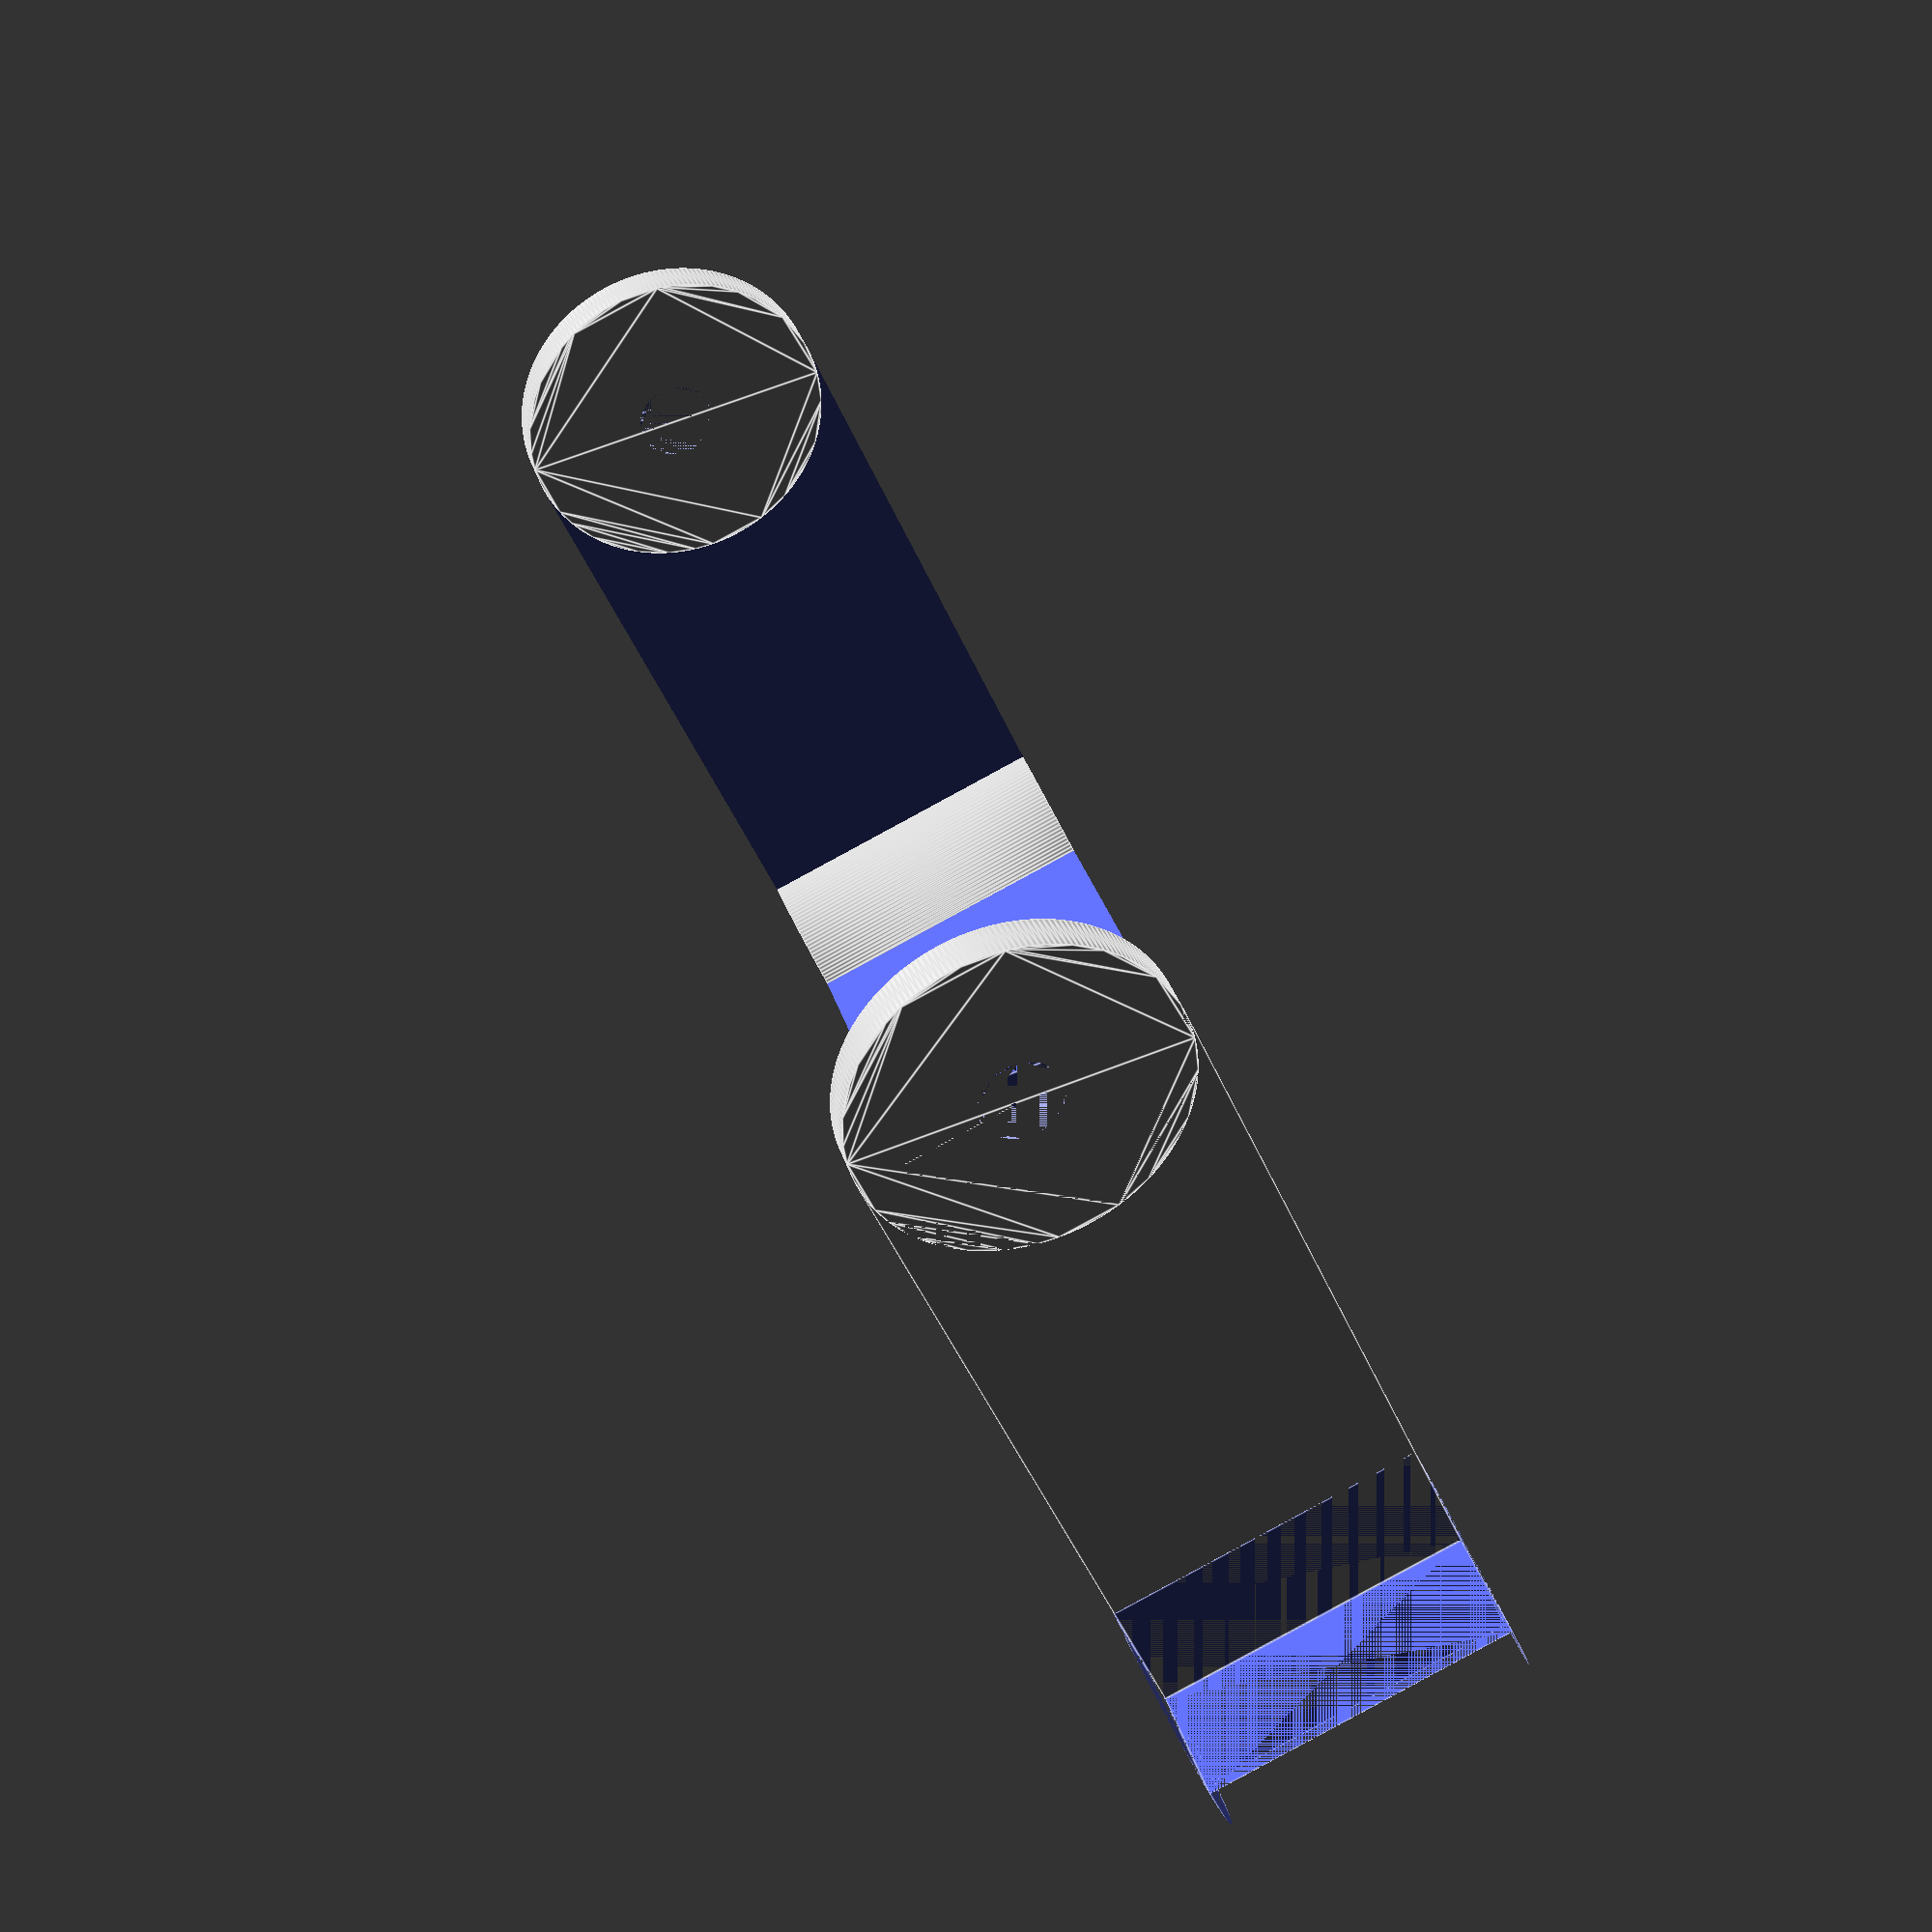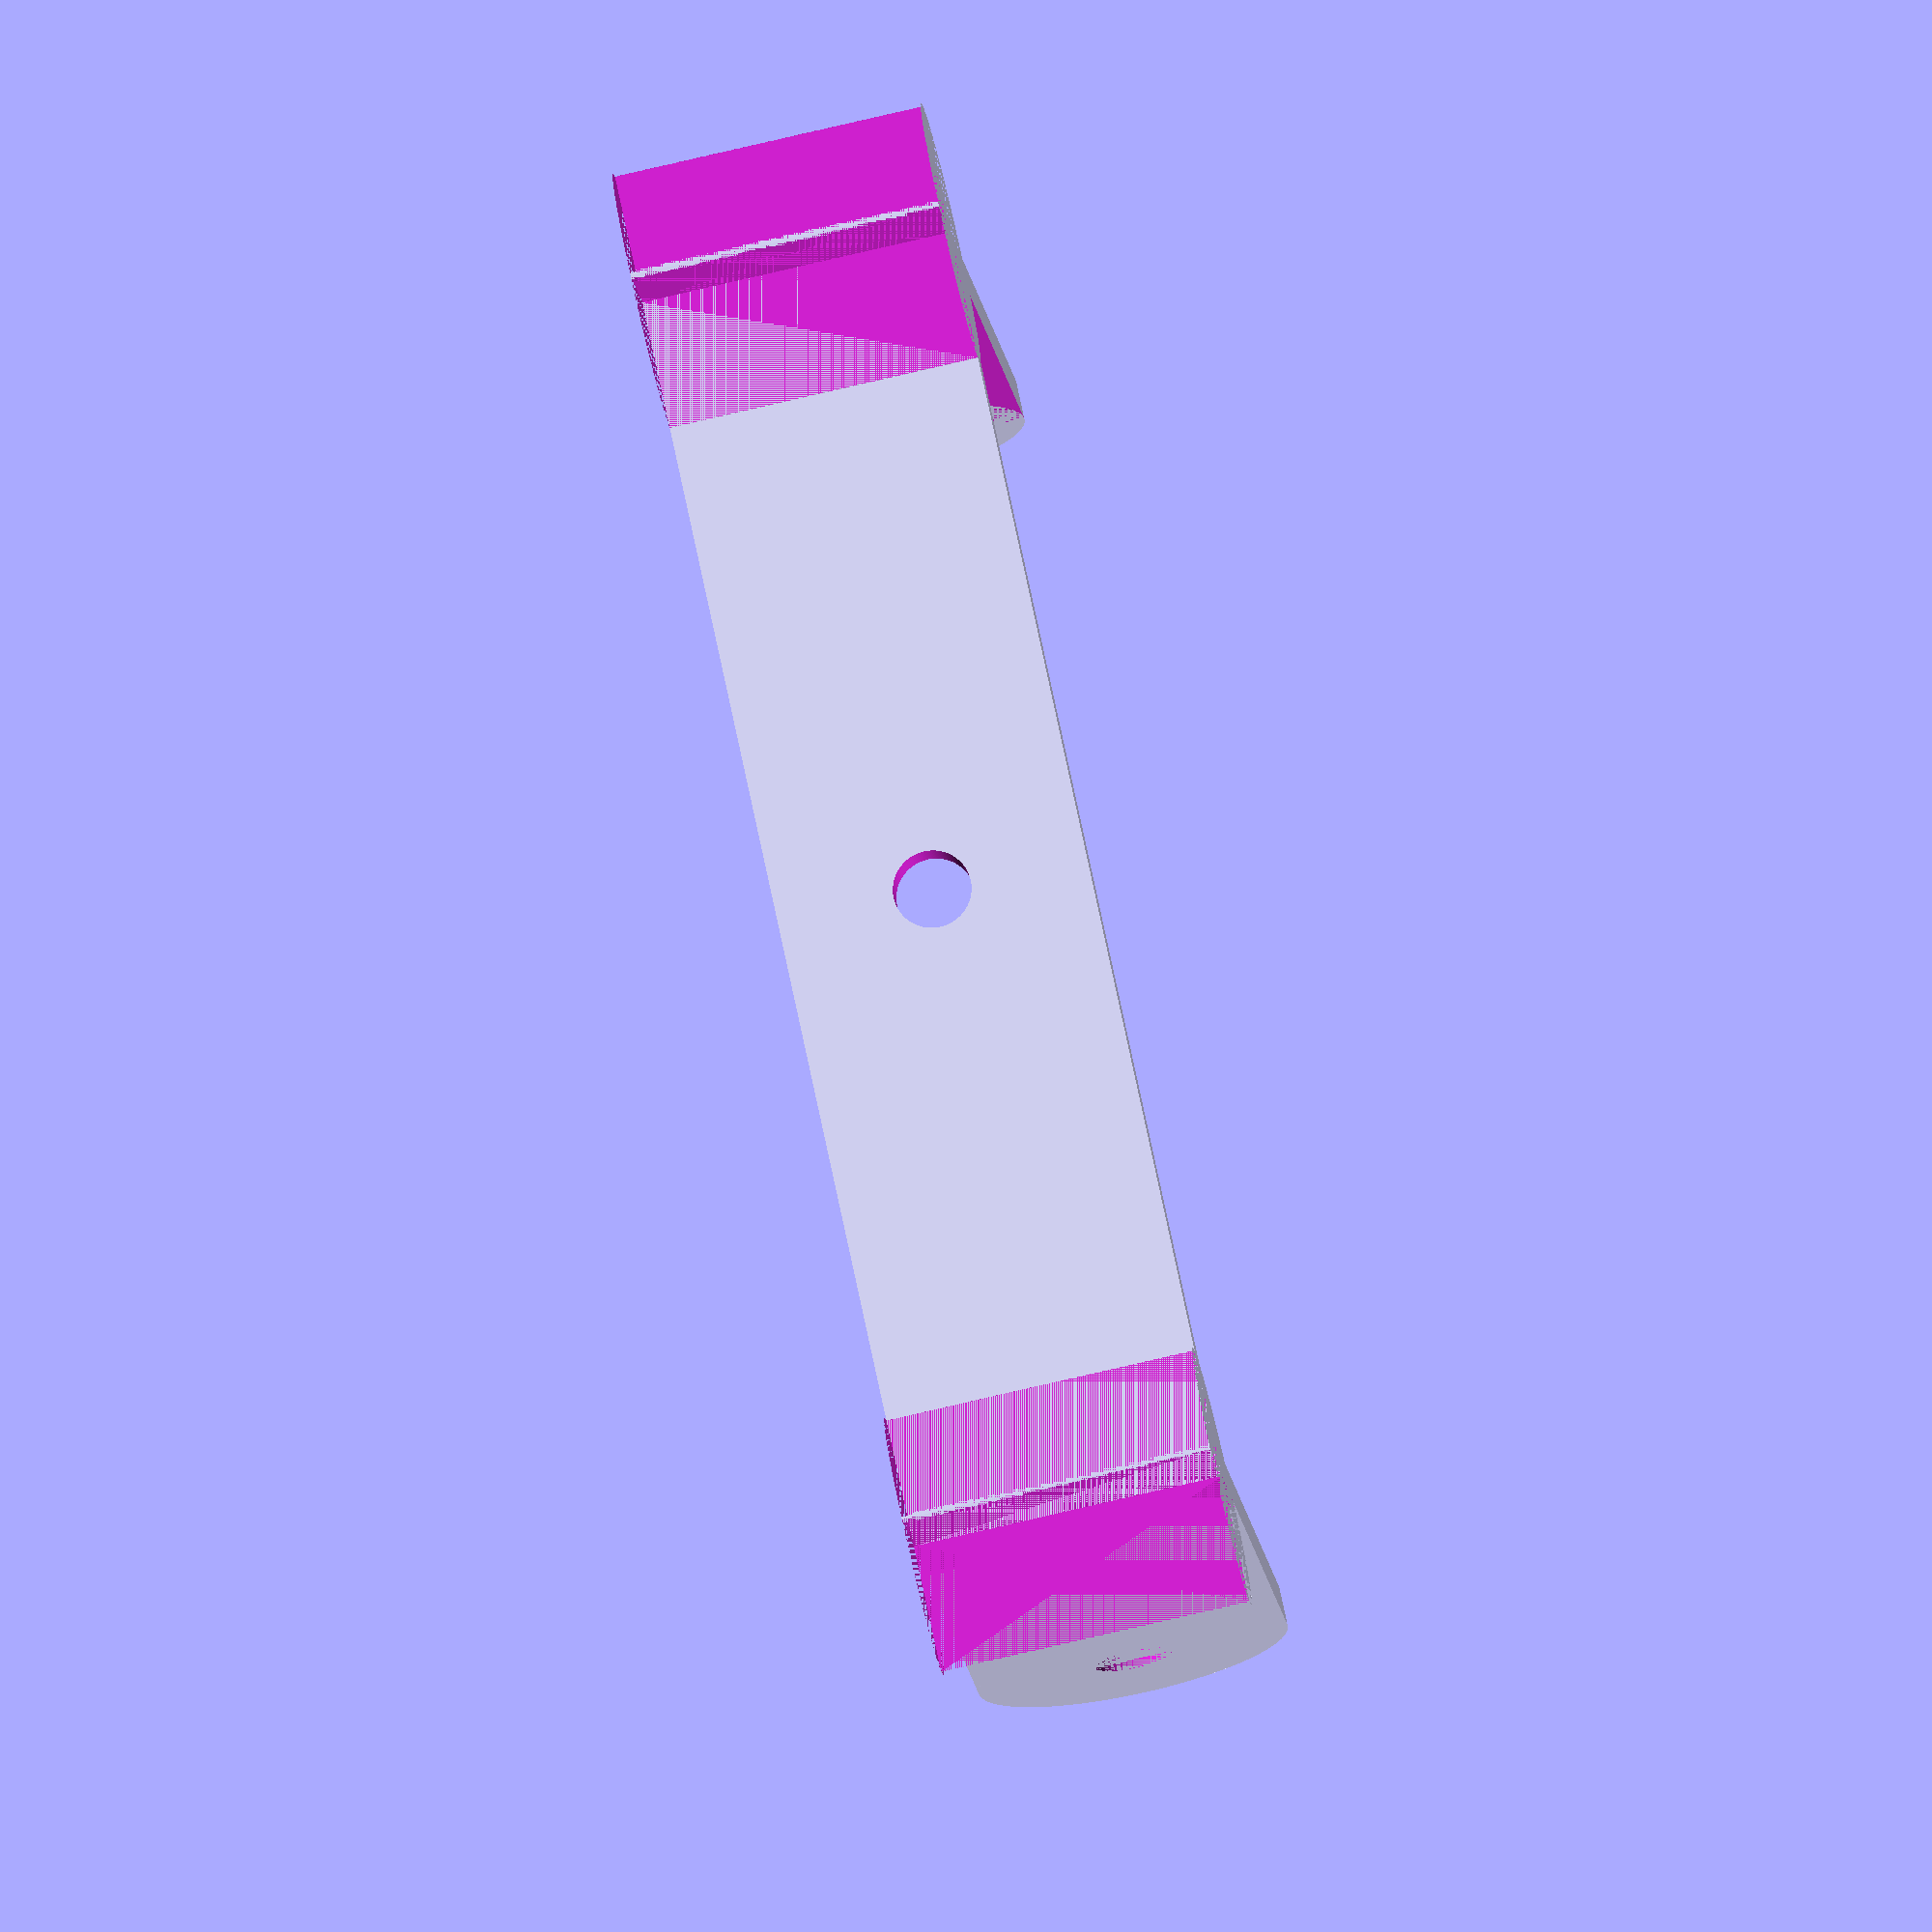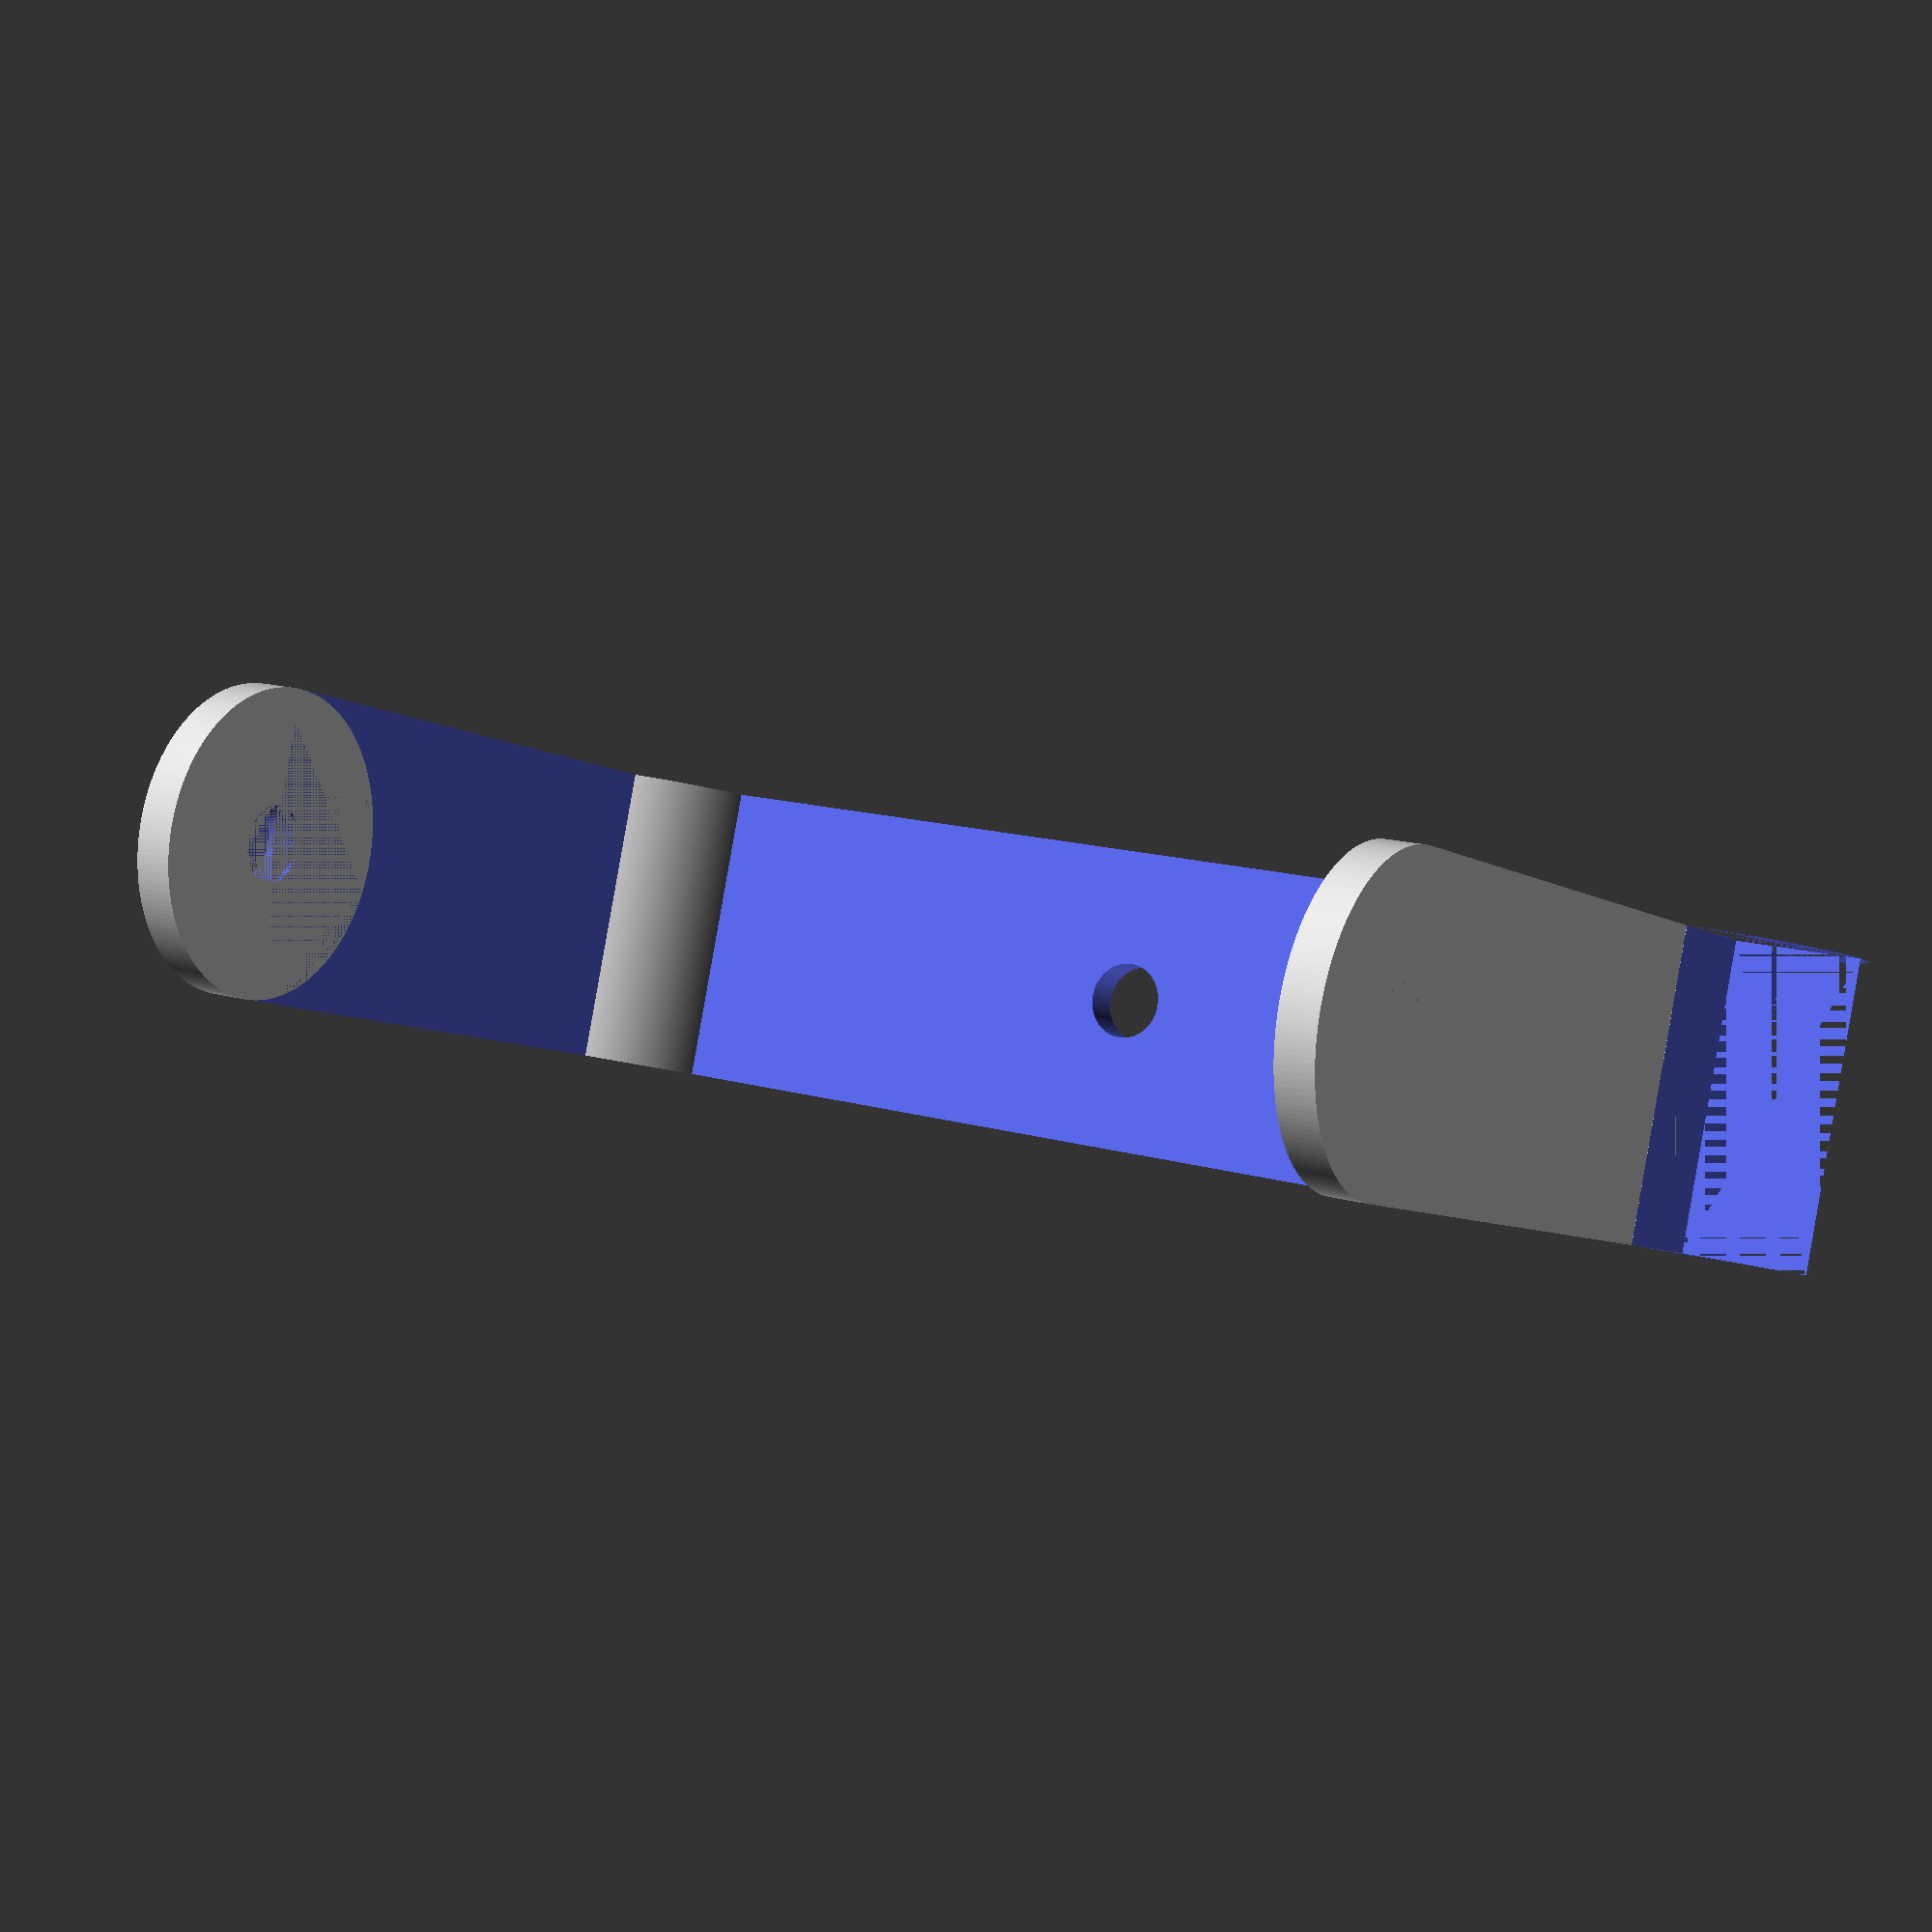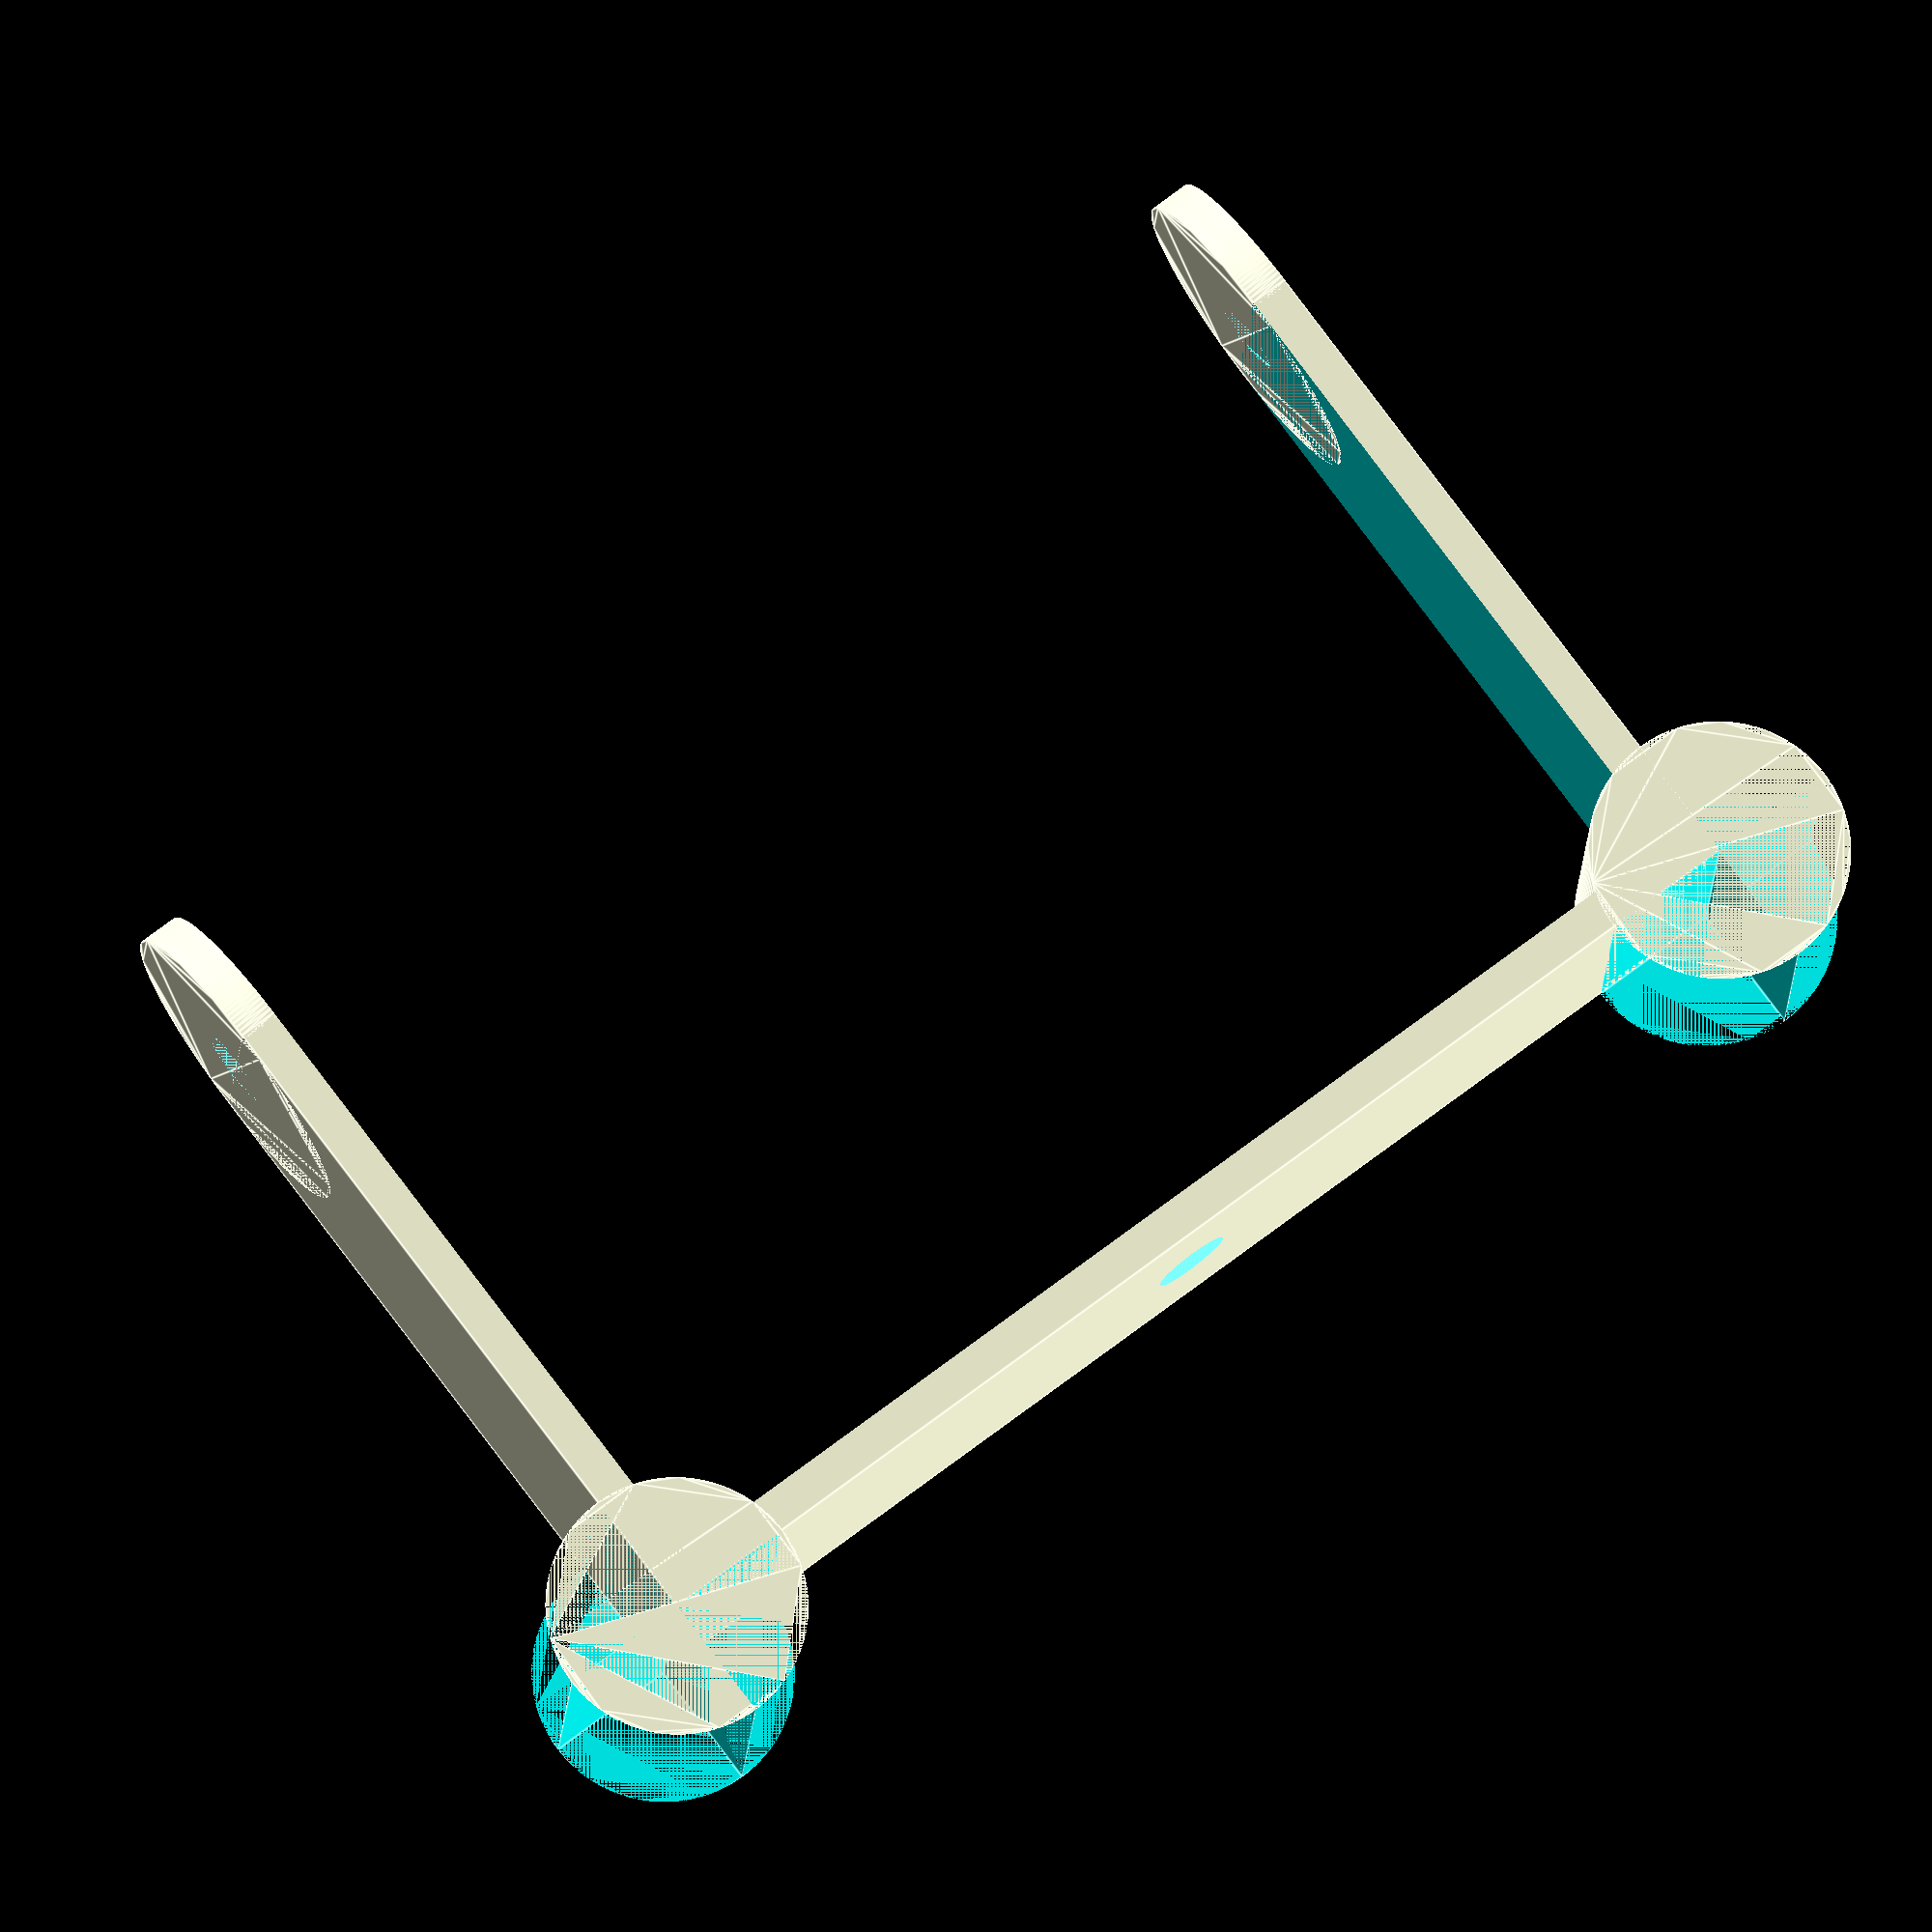
<openscad>
$fn=200;

breite=93;
hoehe=64-3-(24/2);
tiefe=24-6;
dicke=6;

difference()
{
    cube([breite+dicke, hoehe+dicke, tiefe+dicke]);
    translate([dicke/2,dicke/2,dicke/2-5])
    cube([breite, hoehe+10, tiefe+10]);
    
    translate([0,hoehe+dicke,tiefe/2+dicke/2])
    rotate([0,90,0])
    linear_extrude(dicke/2)
    circle(3);
    
    translate([breite+dicke/2,hoehe+dicke,tiefe/2+dicke/2])
    rotate([0,90,0])
    linear_extrude(dicke/2)
    circle(3);
    
    translate([breite/2+dicke/2,5,tiefe/2+dicke/2])
    rotate([90,90,0])
    linear_extrude(10)
    circle(3);

}


difference()
{
    linear_extrude(tiefe+dicke)
    circle(10);
    rotate(90)
    cube([10,10,tiefe+dicke]);
    rotate(180)
    cube([10,10,tiefe+dicke]);
    rotate(270)
    cube([10,10,tiefe+dicke]);
}

difference()
{
    translate([breite+dicke,0,0])
    linear_extrude(tiefe+dicke)
    circle(10);
    translate([breite+dicke,0,0])
    rotate(270)
    cube([10,10,tiefe+dicke]);
    translate([breite+dicke,0,0])
    rotate(180)
    cube([10,10,tiefe+dicke]);
    translate([breite+dicke,0,0])
    rotate(0)
    cube([10,10,tiefe+dicke]);
}

difference()
{
    translate([0,hoehe+dicke,tiefe/2+dicke/2])
    rotate([0,90,0])
    linear_extrude(dicke/2)
    circle(tiefe/2+dicke/2);

    translate([0,hoehe+dicke,tiefe/2+dicke/2])
    rotate([0,90,0])
    linear_extrude(dicke/2)
    circle(3);
}

difference()
{
    translate([breite+dicke/2,hoehe+dicke,tiefe/2+dicke/2])
    rotate([0,90,0])
    linear_extrude(dicke/2)
    circle(tiefe/2+dicke/2);

    translate([breite+dicke/2,hoehe+dicke,tiefe/2+dicke/2])
    rotate([0,90,0])
    linear_extrude(dicke/2)
    circle(3);
}
</openscad>
<views>
elev=87.9 azim=125.9 roll=118.4 proj=p view=edges
elev=79.0 azim=336.6 roll=103.1 proj=o view=wireframe
elev=271.4 azim=30.6 roll=190.0 proj=p view=wireframe
elev=192.3 azim=216.9 roll=2.5 proj=o view=edges
</views>
